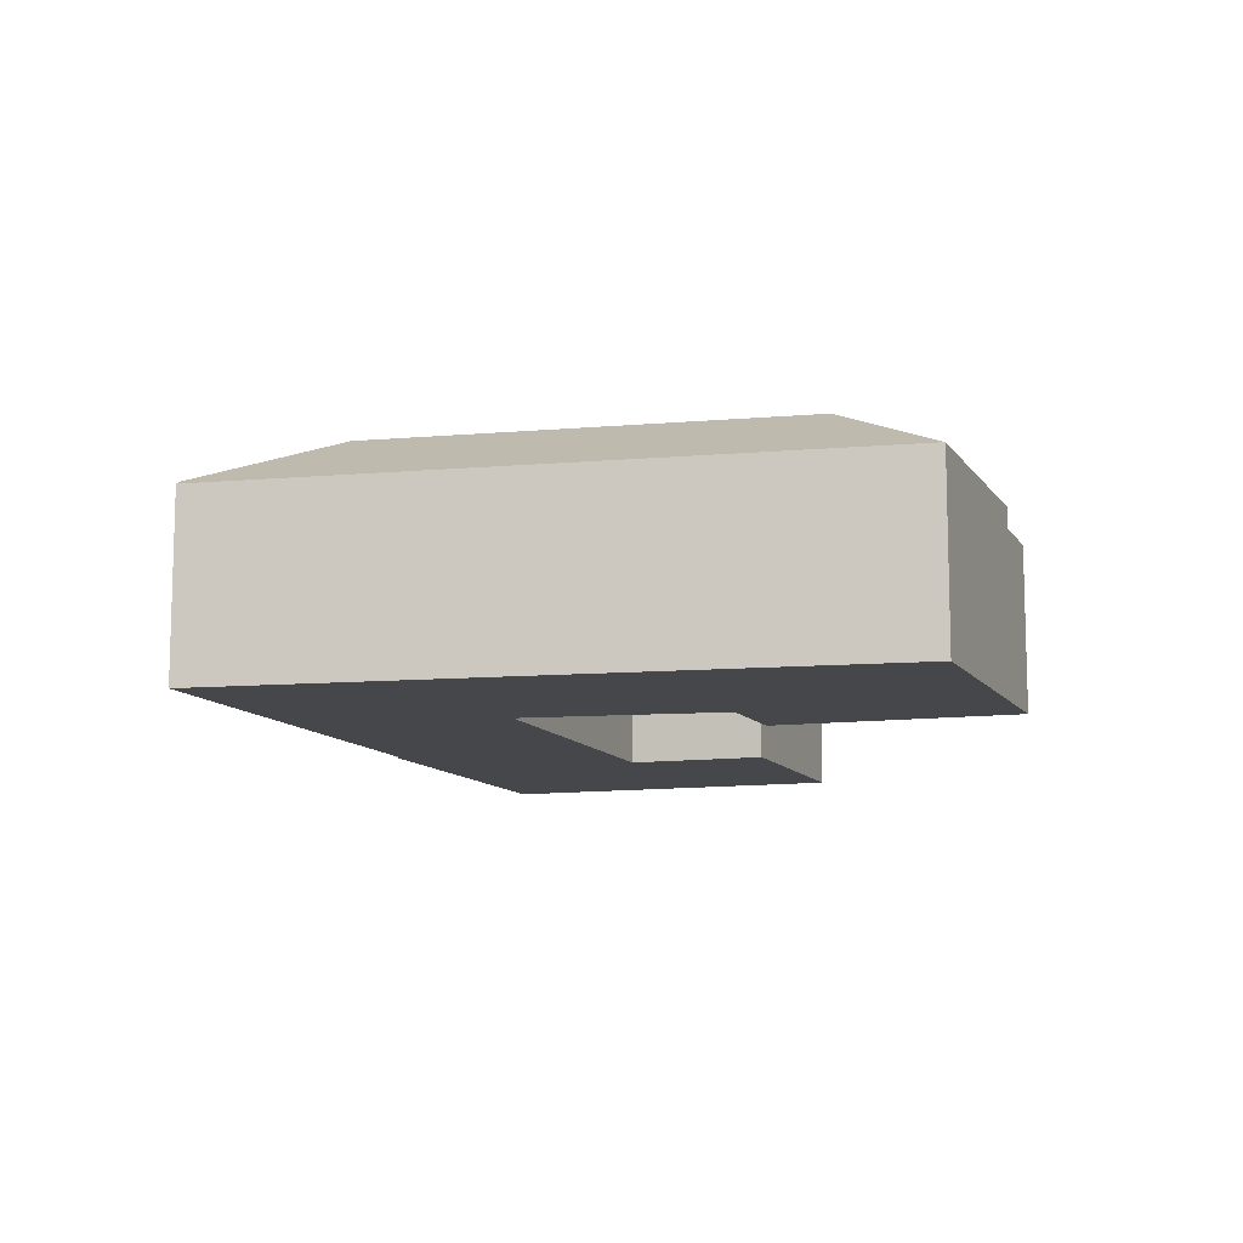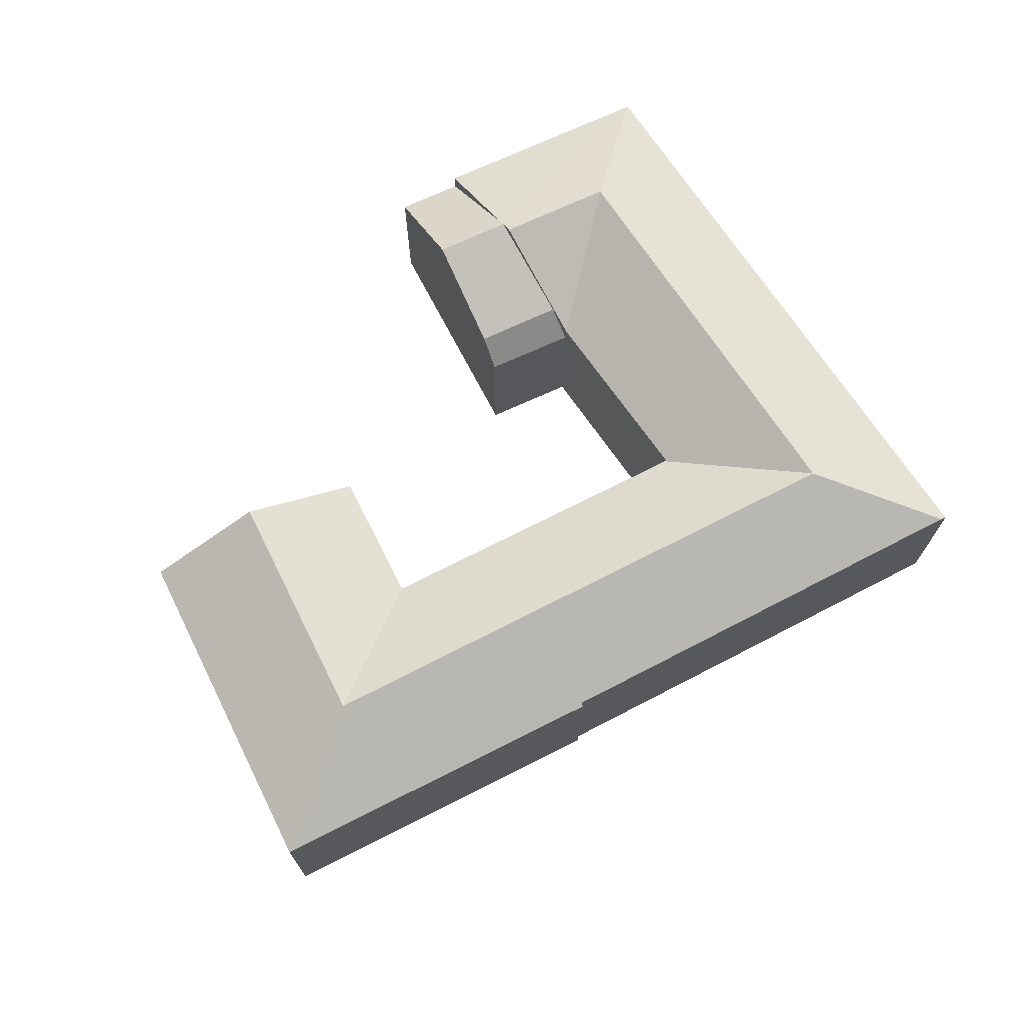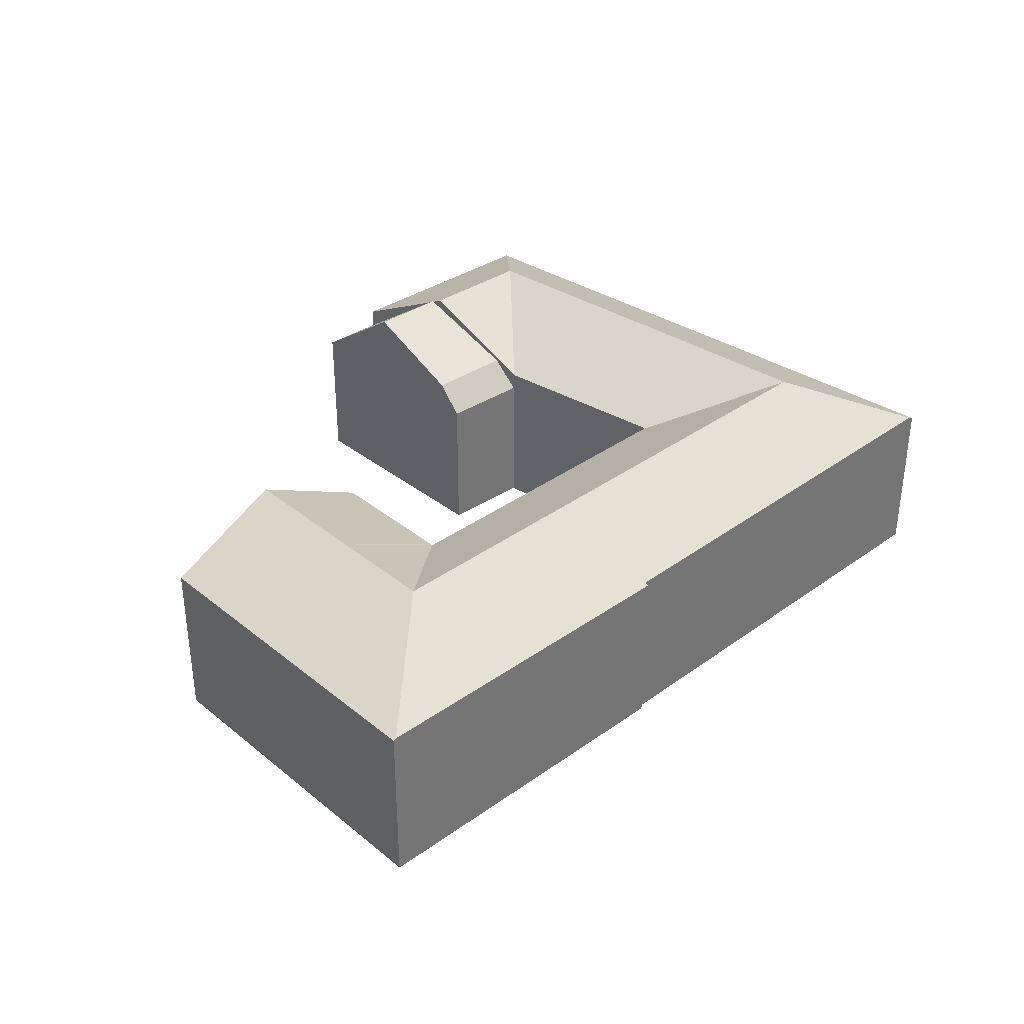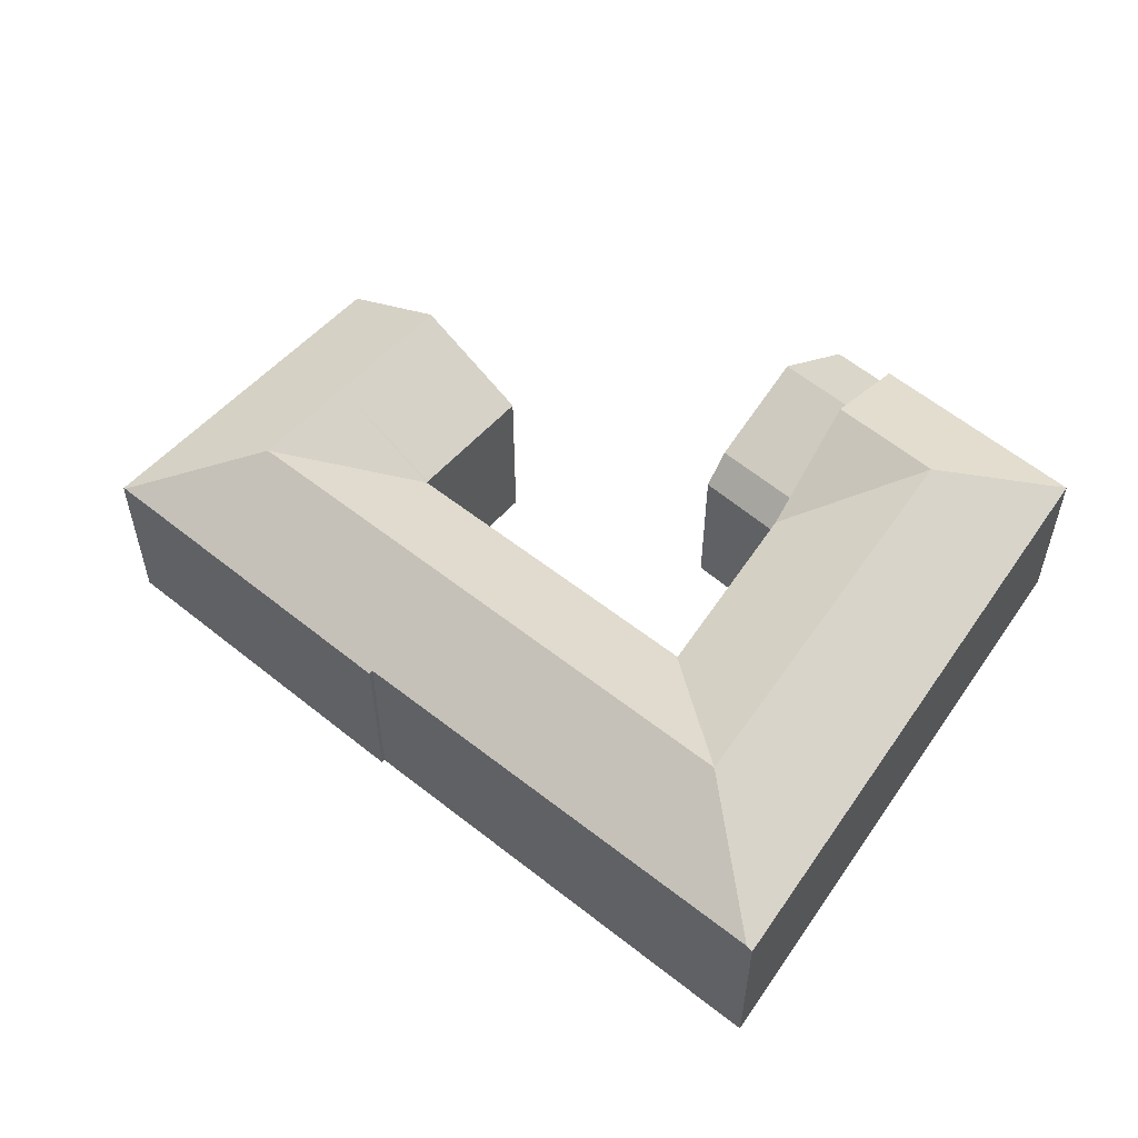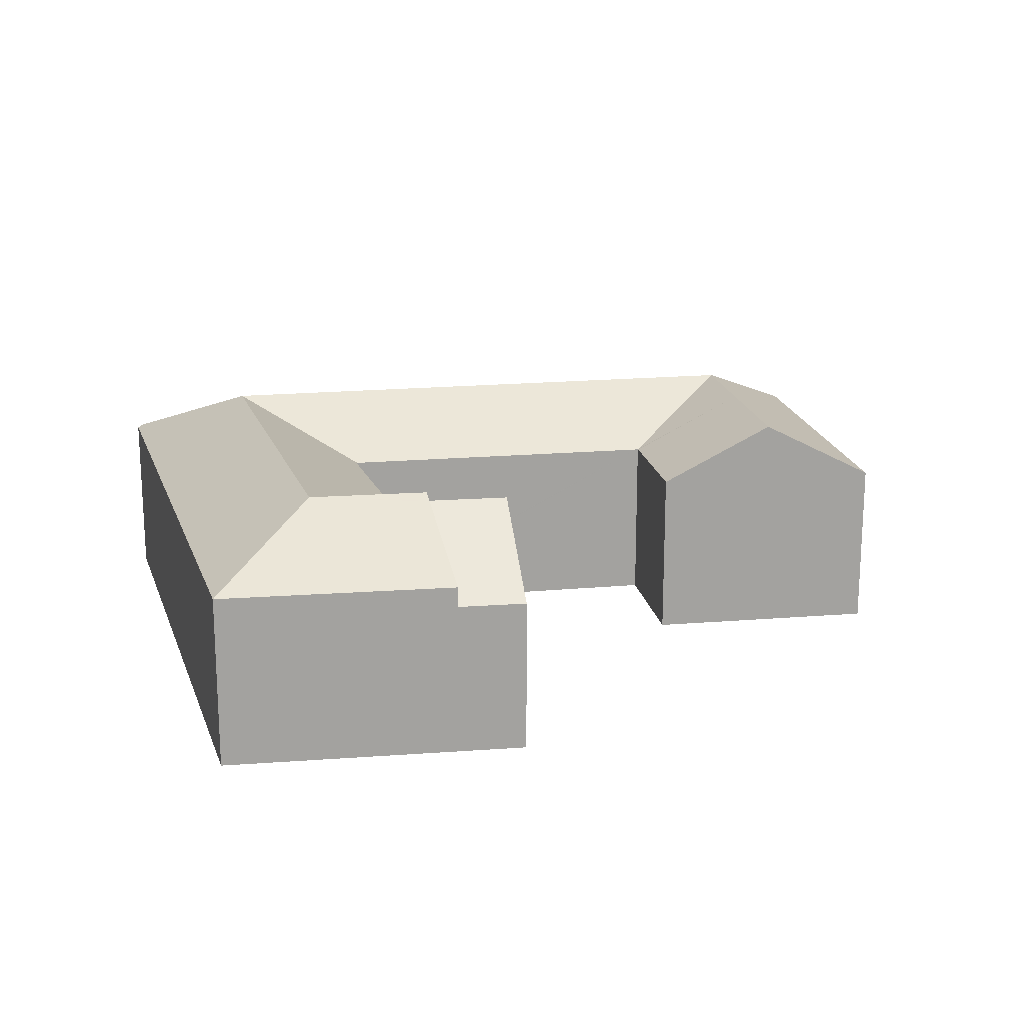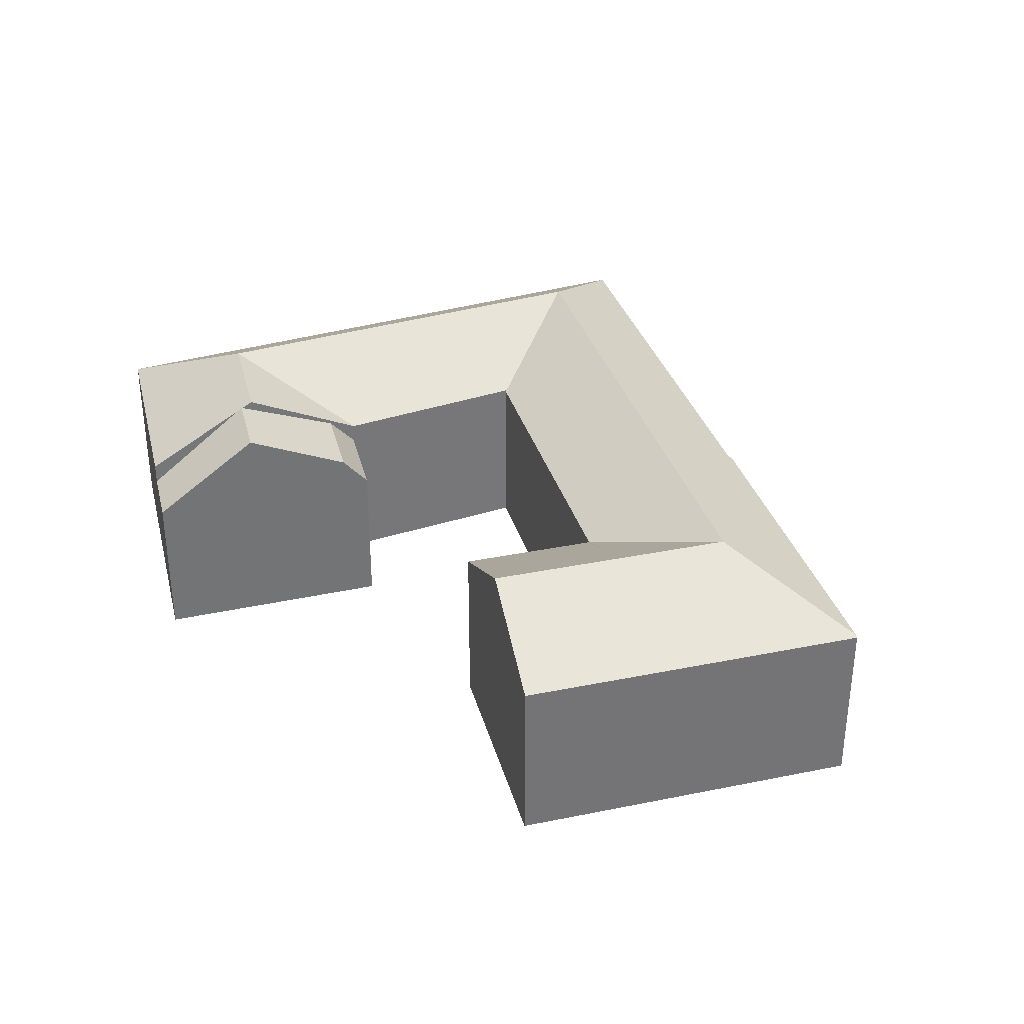
<metadata>
{"format":"obj","ext":"obj","renderer":"f3d","projection":"perspective","resolution":1024,"background":"white","views":[{"elev":-10.5,"azim":-88.5,"up":"+Y"},{"elev":71.1,"azim":135.8,"up":"+Y"},{"elev":35.6,"azim":119.3,"up":"+Y"},{"elev":54.8,"azim":-156.9,"up":"+Y"},{"elev":17.9,"azim":-27.3,"up":"+Y"},{"elev":34.0,"azim":56.9,"up":"+Y"}]}
</metadata>
<code>
v  11.51 6.655 -13.71
v  12.4 8.945 -17.68
v  8.082 8.945 -19
v  17.04 8.945 -16.26
v  11.64 6.655 -13.67
v  15.87 6.647 -12.36
v  25.02 8.945 -13.81
v  23.77 6.633 -9.91
v  23.87 6.633 -9.88
v  29.44 8.945 -12.46
v  28.17 8.945 -8.477
v  23.84 6.64 -9.804
v  22.29 6.653 -4.857
v  26.57 8.945 -3.446
v  34.9 6.69 -14.97
v  32.51 6.638 -7.15
v  34.99 6.639 -14.94
v  31.67 6.638 -4.517
v  30.87 6.639 -2.027
v  13.13 6.746 -21.53
v  4.82 6.768 -24.04
v  18.17 6.733 -20.01
v  21.89 6.723 -18.89
v  26.25 6.659 -17.68
v  21.94 6.644 -19.02
v  3.074 6.64 -16.16
v  4.585 6.64 -24.11
v  7.296 8.945 -14.87
v  2.166 6.64 -11.39
v  6.37 8.945 -10
v  1.741 6.64 -9.151
v  5.931 8.945 -7.692
v  0 6.64 4.066e-16
v  5.051 8.945 -3.066
v  9.221 8.635 -0.965
v  8.476 6.638 2.953
v  9.25 8.714 -1.119
v  9.256 8.73 -1.151
v  9.336 8.945 -1.573
v  10.01 7.134 -5.126
v  10.21 6.589 -6.199
v  10.21 6.615 -6.148
v  11.46 6.686 -13.72
v  11.44 6.685 -13.6
v  10.61 6.62 -8.604
v  11.46 8.403e-16 -13.72
v  11.51 8.392e-16 -13.71
v  11.64 8.369e-16 -13.67
v  15.87 7.566e-16 -12.36
v  23.87 6.05e-16 -9.88
v  23.77 6.068e-16 -9.91
v  22.29 2.974e-16 -4.857
v  30.87 1.241e-16 -2.027
v  26.57 2.11e-16 -3.446
v  0 0 0
v  8.476 -1.808e-16 2.953
v  23.84 6.003e-16 -9.804
v  4.585 1.476e-15 -24.11
v  3.074 9.898e-16 -16.16
v  2.166 6.974e-16 -11.39
v  1.741 5.603e-16 -9.151
v  31.67 2.766e-16 -4.517
v  32.51 4.378e-16 -7.15
v  34.99 9.148e-16 -14.94
v  11.44 8.33e-16 -13.6
v  10.61 5.268e-16 -8.604
v  10.21 3.796e-16 -6.199
v  9.336 9.632e-17 -1.573
v  9.256 7.048e-17 -1.151
v  9.221 5.909e-17 -0.965
v  9.25 6.852e-17 -1.119
v  10.01 3.139e-16 -5.126
v  10.21 3.765e-16 -6.148
v  34.9 9.166e-16 -14.97
v  26.25 1.082e-15 -17.68
v  21.94 1.165e-15 -19.02
v  21.89 1.157e-15 -18.89
v  18.17 1.226e-15 -20.01
v  13.13 1.318e-15 -21.53
v  4.82 1.472e-15 -24.04
v  10.01 6.994 -5.126
v  13.54 5.876 -4.961
v  10.21 5.851 -6.148
v  13.25 6.994 -3.996
v  12.09 8.744 -0.128
v  9.336 8.546 -1.573
v  9.25 8.744 -1.119
v  8.476 5.864 2.953
v  10.91 5.864 3.802
v  13.54 3.038e-16 -4.961
v  10.91 -2.328e-16 3.802
v  12.09 7.838e-18 -0.128
v  13.25 2.447e-16 -3.996
g defaultobject
f 1 2 3
f 2 1 4
f 4 1 5
f 4 5 6
f 4 6 7
f 7 6 8
f 7 8 9
f 7 9 10
f 11 9 12
f 11 10 9
f 13 11 12
f 11 13 14
f 15 16 17
f 16 15 10
f 16 10 11
f 16 11 18
f 18 11 19
f 19 11 14
f 3 20 21
f 20 3 2
f 20 2 22
f 22 2 4
f 22 4 23
f 23 4 7
f 23 7 24
f 24 7 15
f 15 7 10
f 24 25 23
f 26 21 27
f 21 26 3
f 3 26 28
f 28 26 29
f 28 29 30
f 30 29 31
f 30 31 32
f 32 31 33
f 32 33 34
f 35 33 36
f 33 35 34
f 34 35 37
f 34 37 38
f 34 38 39
f 40 34 39
f 34 40 41
f 41 40 42
f 3 43 1
f 43 3 44
f 44 3 45
f 45 3 28
f 45 28 30
f 45 30 41
f 41 30 32
f 41 32 34
f 46 1 43
f 1 46 5
f 5 46 6
f 6 46 8
f 8 46 47
f 8 47 48
f 8 48 49
f 8 49 9
f 9 49 50
f 50 49 51
f 52 14 13
f 14 52 19
f 19 52 53
f 53 52 54
f 55 36 33
f 36 55 56
f 9 13 12
f 13 9 50
f 13 50 52
f 52 50 57
f 58 26 27
f 26 58 59
f 26 59 29
f 29 59 60
f 29 60 31
f 31 60 33
f 33 60 61
f 33 61 55
f 53 18 19
f 18 53 16
f 16 53 17
f 17 53 62
f 17 62 63
f 17 63 64
f 44 46 43
f 46 44 45
f 46 45 41
f 46 41 65
f 65 41 66
f 66 41 67
f 56 35 36
f 35 56 37
f 37 56 38
f 38 56 39
f 39 56 40
f 40 56 42
f 42 56 41
f 41 56 67
f 67 56 68
f 68 56 69
f 69 56 70
f 69 70 71
f 67 68 72
f 67 72 73
f 64 15 17
f 15 64 24
f 24 64 74
f 24 74 75
f 24 75 25
f 25 75 76
f 77 22 23
f 22 77 20
f 20 77 78
f 20 78 79
f 20 79 21
f 21 79 80
f 21 80 27
f 27 80 58
f 25 77 23
f 77 25 76
f 52 57 54
f 53 54 57
f 50 53 57
f 77 53 50
f 76 53 77
f 75 53 76
f 62 53 75
f 63 62 75
f 74 63 75
f 64 63 74
f 55 61 56
f 60 56 61
f 59 56 60
f 70 56 59
f 71 70 59
f 69 71 59
f 68 69 59
f 58 68 59
f 72 68 58
f 73 72 58
f 67 73 58
f 66 67 58
f 65 66 58
f 80 65 58
f 46 65 80
f 79 46 80
f 48 46 79
f 49 48 79
f 51 49 79
f 78 51 79
f 77 51 78
f 50 51 77
f 81 82 83
f 82 81 84
f 85 86 87
f 86 85 81
f 81 85 84
f 35 85 87
f 85 35 88
f 85 88 89
f 89 84 85
f 84 89 82
f 82 89 90
f 90 89 91
f 90 91 92
f 90 92 93
f 90 83 82
f 83 90 73
f 83 86 81
f 86 83 73
f 86 73 38
f 38 73 87
f 87 73 35
f 35 73 88
f 88 73 72
f 88 72 68
f 88 68 70
f 88 70 56
f 70 68 71
f 71 68 69
f 56 89 88
f 89 56 91
f 93 73 90
f 73 93 72
f 72 93 92
f 72 92 68
f 68 92 91
f 68 91 71
f 71 91 70
f 70 91 56

</code>
